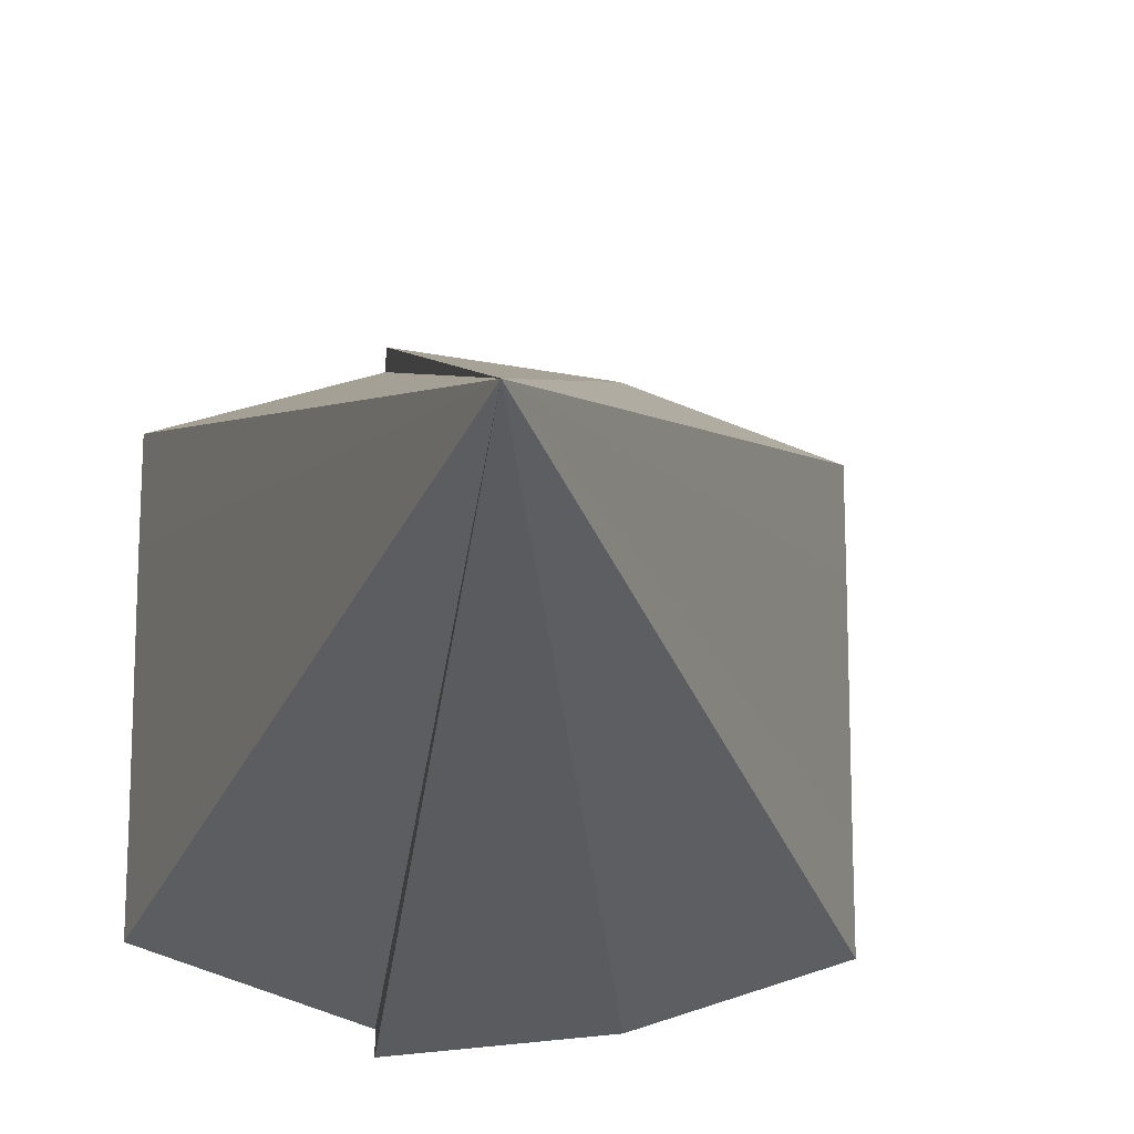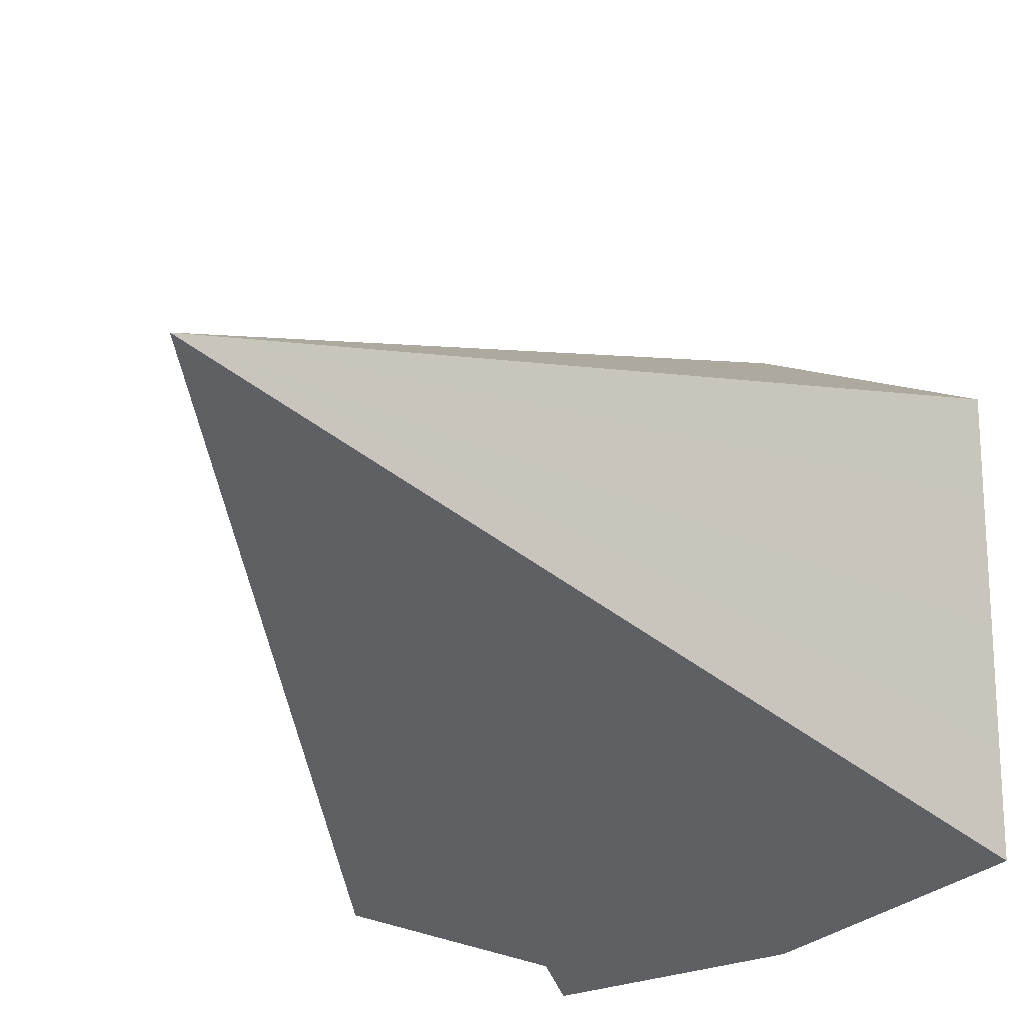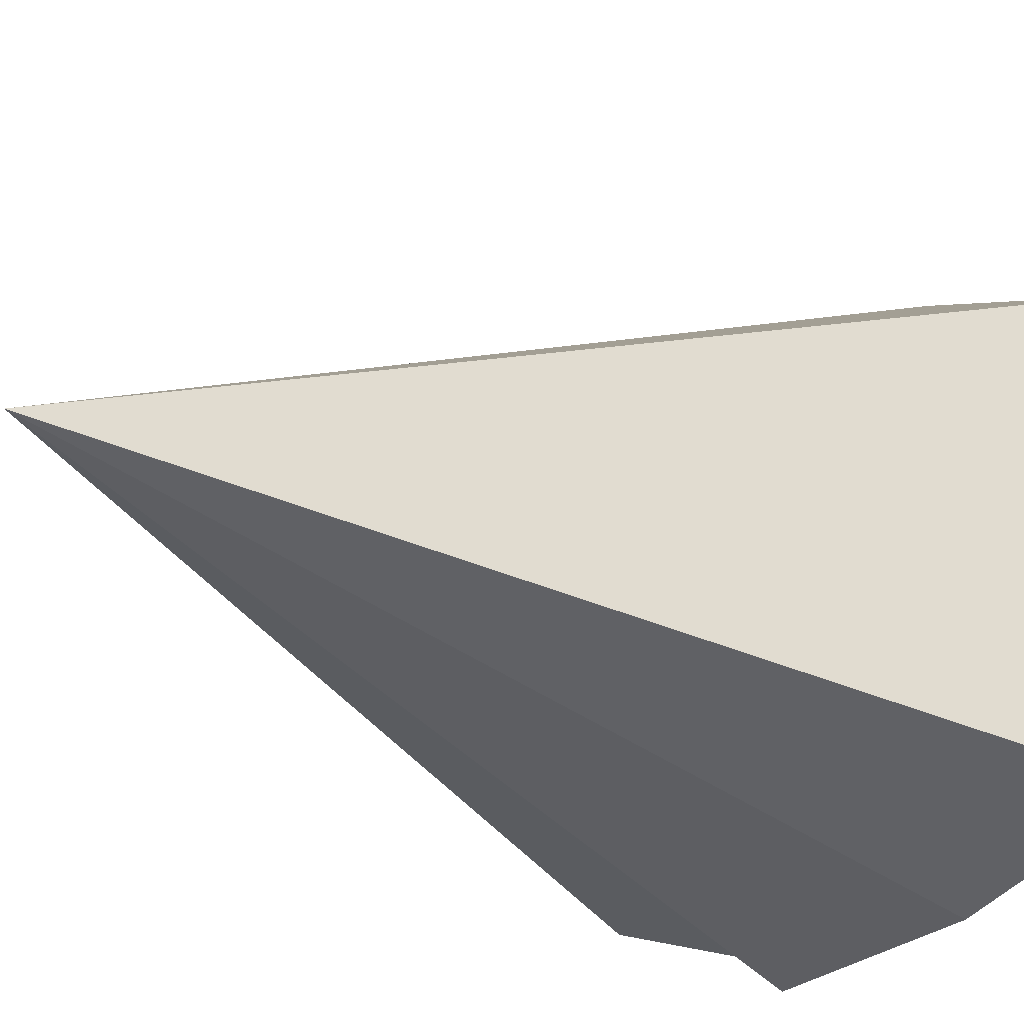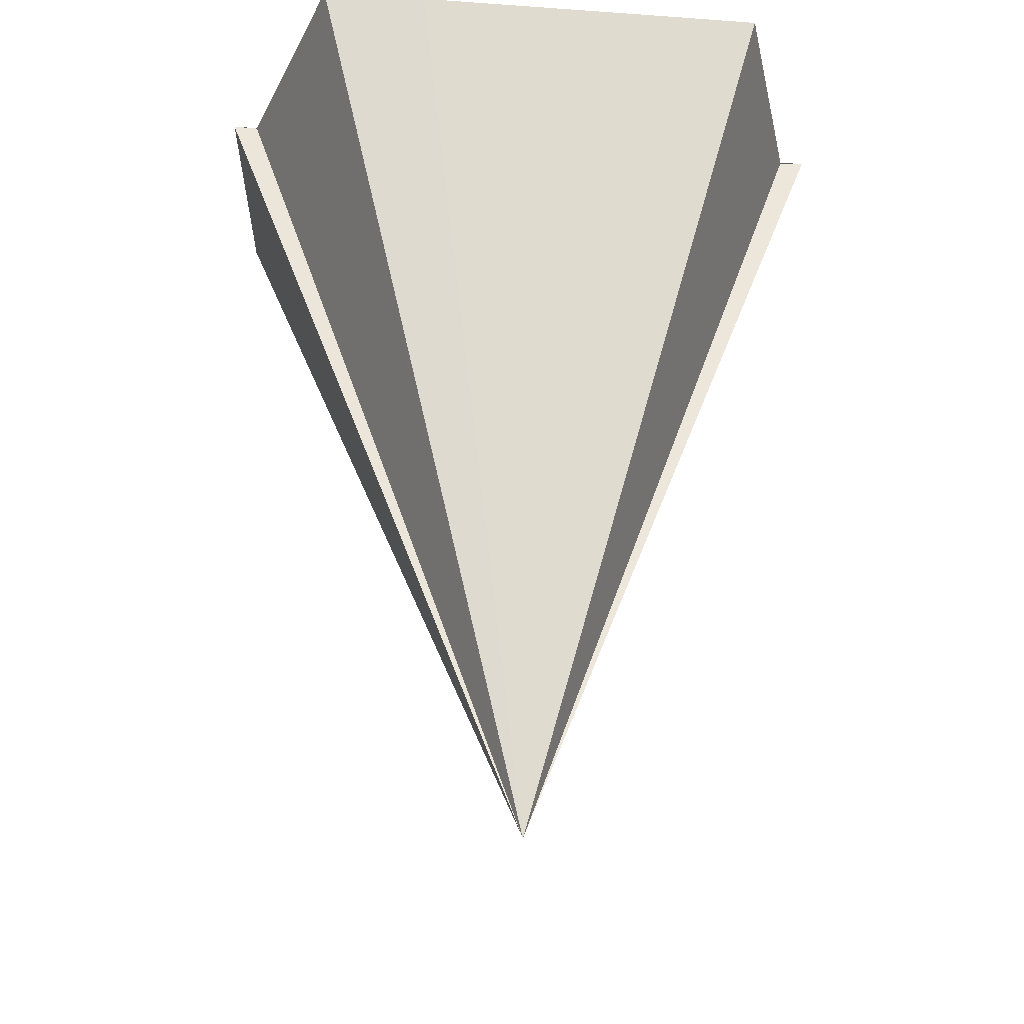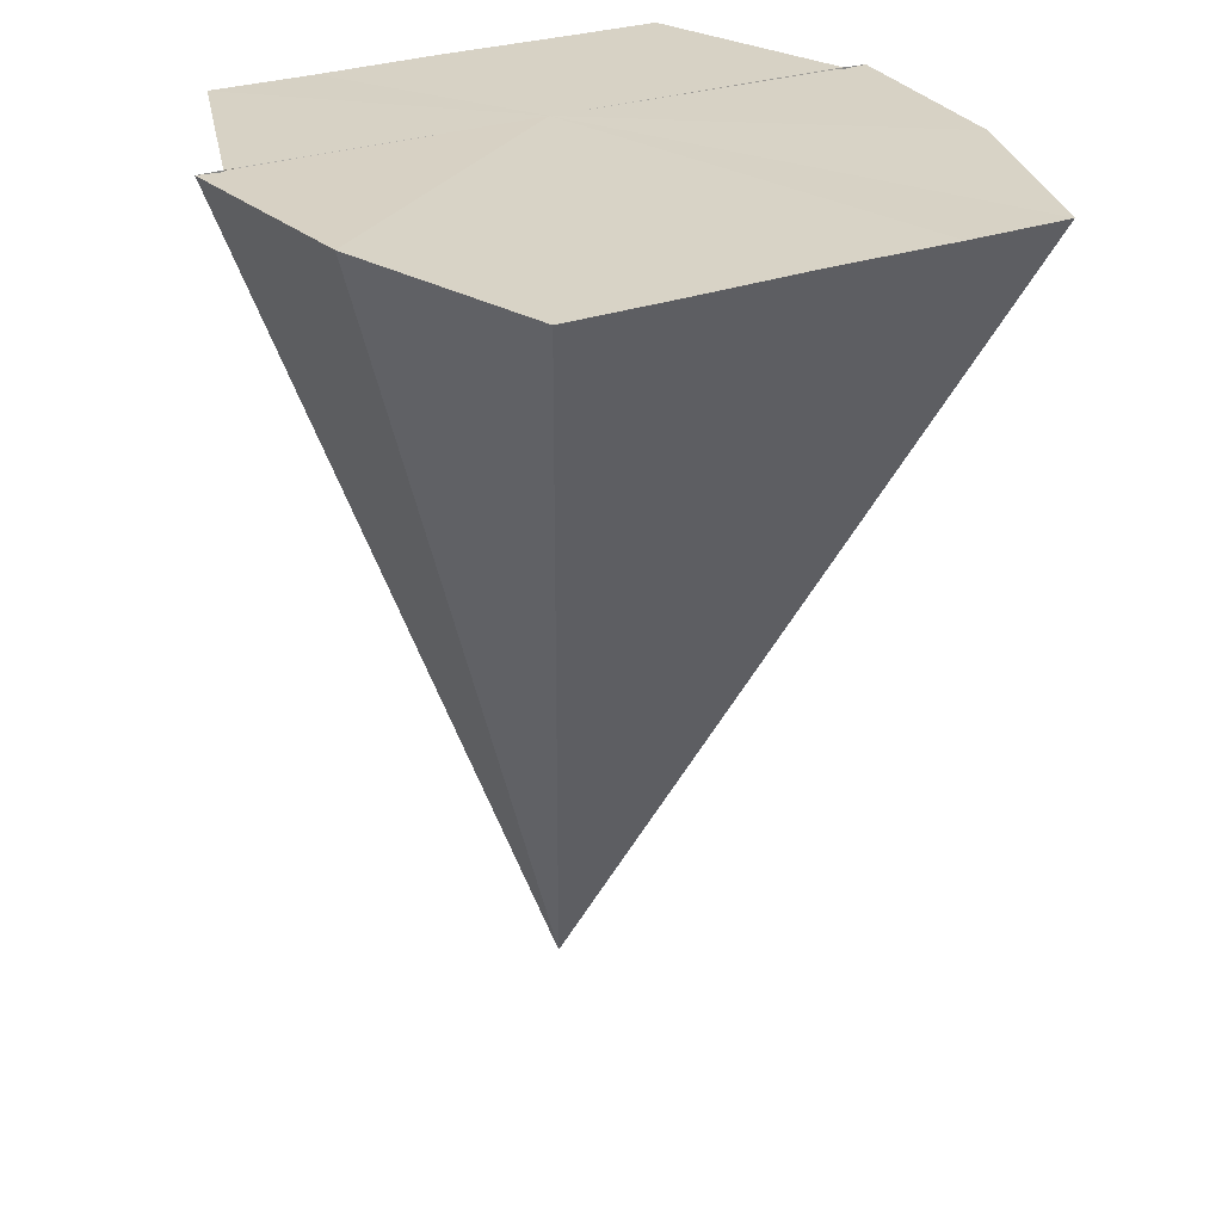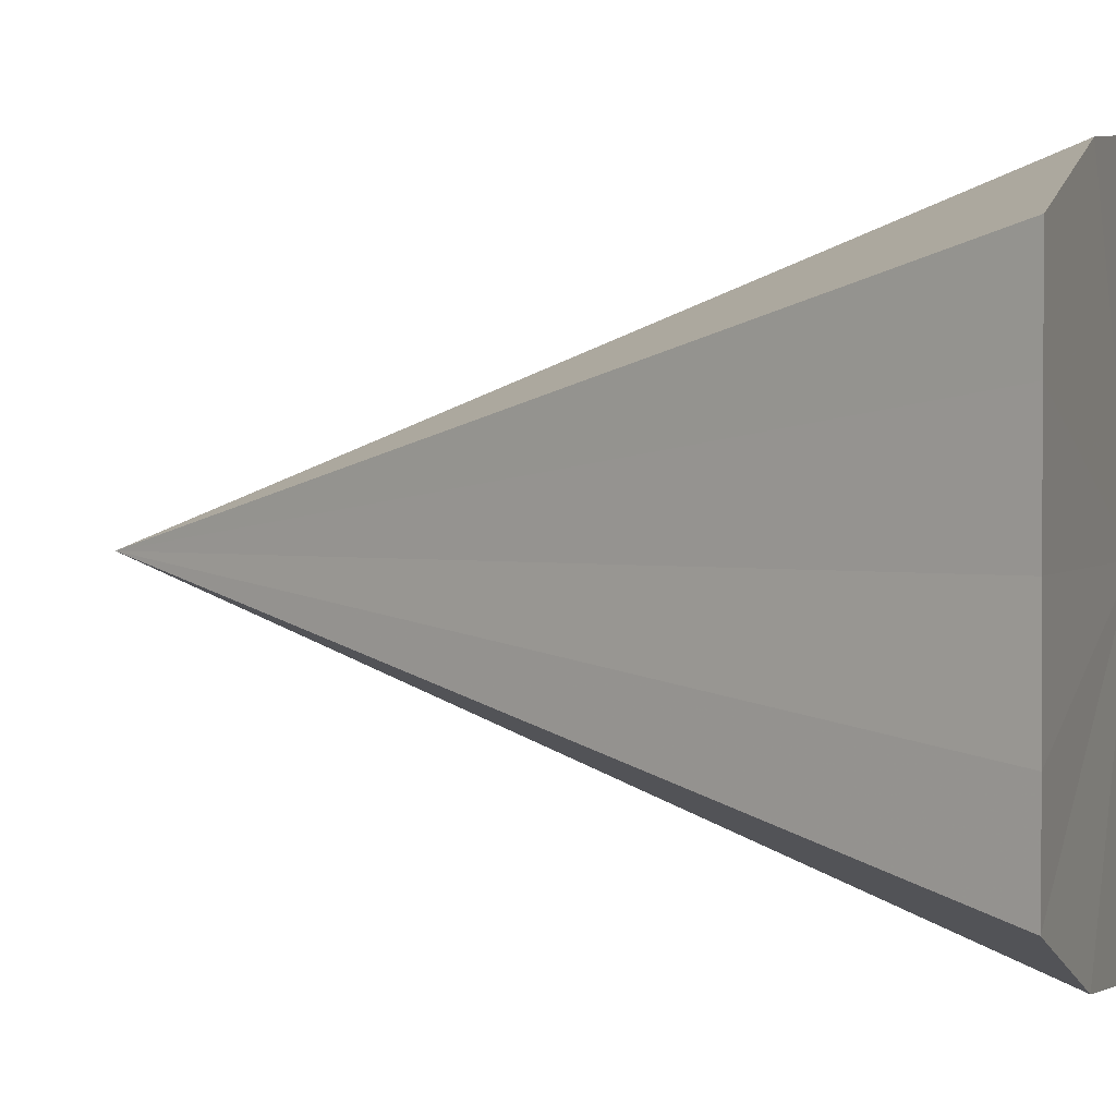
<metadata>
{"format":"obj","ext":"obj","renderer":"f3d","projection":"perspective","resolution":1024,"background":"white","views":[{"elev":-15.6,"azim":-8.4,"up":"+Z"},{"elev":-20.9,"azim":20.2,"up":"+Z"},{"elev":-22.9,"azim":48.2,"up":"+Z"},{"elev":-33.3,"azim":-95.5,"up":"+Y"},{"elev":27.5,"azim":60.6,"up":"+Y"},{"elev":1.5,"azim":108.2,"up":"+Z"}]}
</metadata>
<code>
o 20250
v 2198 1863 3.734
v 2198 1863 3.728
v 2198 1863 3.734
v 2198 1863 3.724
v 2198 1863 3.72
v 2198 1863 3.74
v 2198 1863 3.745
v 2198 1863 3.748
v 2198 1863 3.745
v 2198 1863 3.748
v 2198 1863 3.749
v 2198 1863 3.734
v 2198 1863 3.72
v 2198 1863 3.719
v 2198 1863 3.74
v 2198 1863 3.734
v 2198 1863 3.728
v 2198 1863 3.724
v 2198 1863 3.72
v 2198 1863 3.719
v 2198 1863 3.734
v 2198 1863 3.749
v 2198 1863 3.748
v 2198 1863 3.748
v 2198 1863 3.734
v 2198 1863 3.745
v 2198 1863 3.74
v 2198 1863 3.734
v 2198 1863 3.728
v 2198 1863 3.724
v 2198 1863 3.72
v 2198 1863 3.719
v 2198 1863 3.724
v 2198 1863 3.72
v 2198 1863 3.728
v 2198 1863 3.734
v 2198 1863 3.74
v 2198 1863 3.745
v 2198 1863 3.748
f 1 2 3
f 2 4 3
f 4 5 3
f 6 1 3
f 7 6 3
f 8 7 3
f 9 10 3
f 10 11 12
f 13 14 12
f 15 9 3
f 16 15 3
f 17 16 3
f 18 17 3
f 19 18 3
f 20 19 21
f 22 23 21
f 24 25 22
f 26 25 24
f 27 25 26
f 28 25 27
f 29 25 28
f 30 25 29
f 31 25 30
f 32 25 31
f 33 25 34
f 35 25 33
f 36 25 35
f 37 25 36
f 38 25 37
f 39 25 38

</code>
